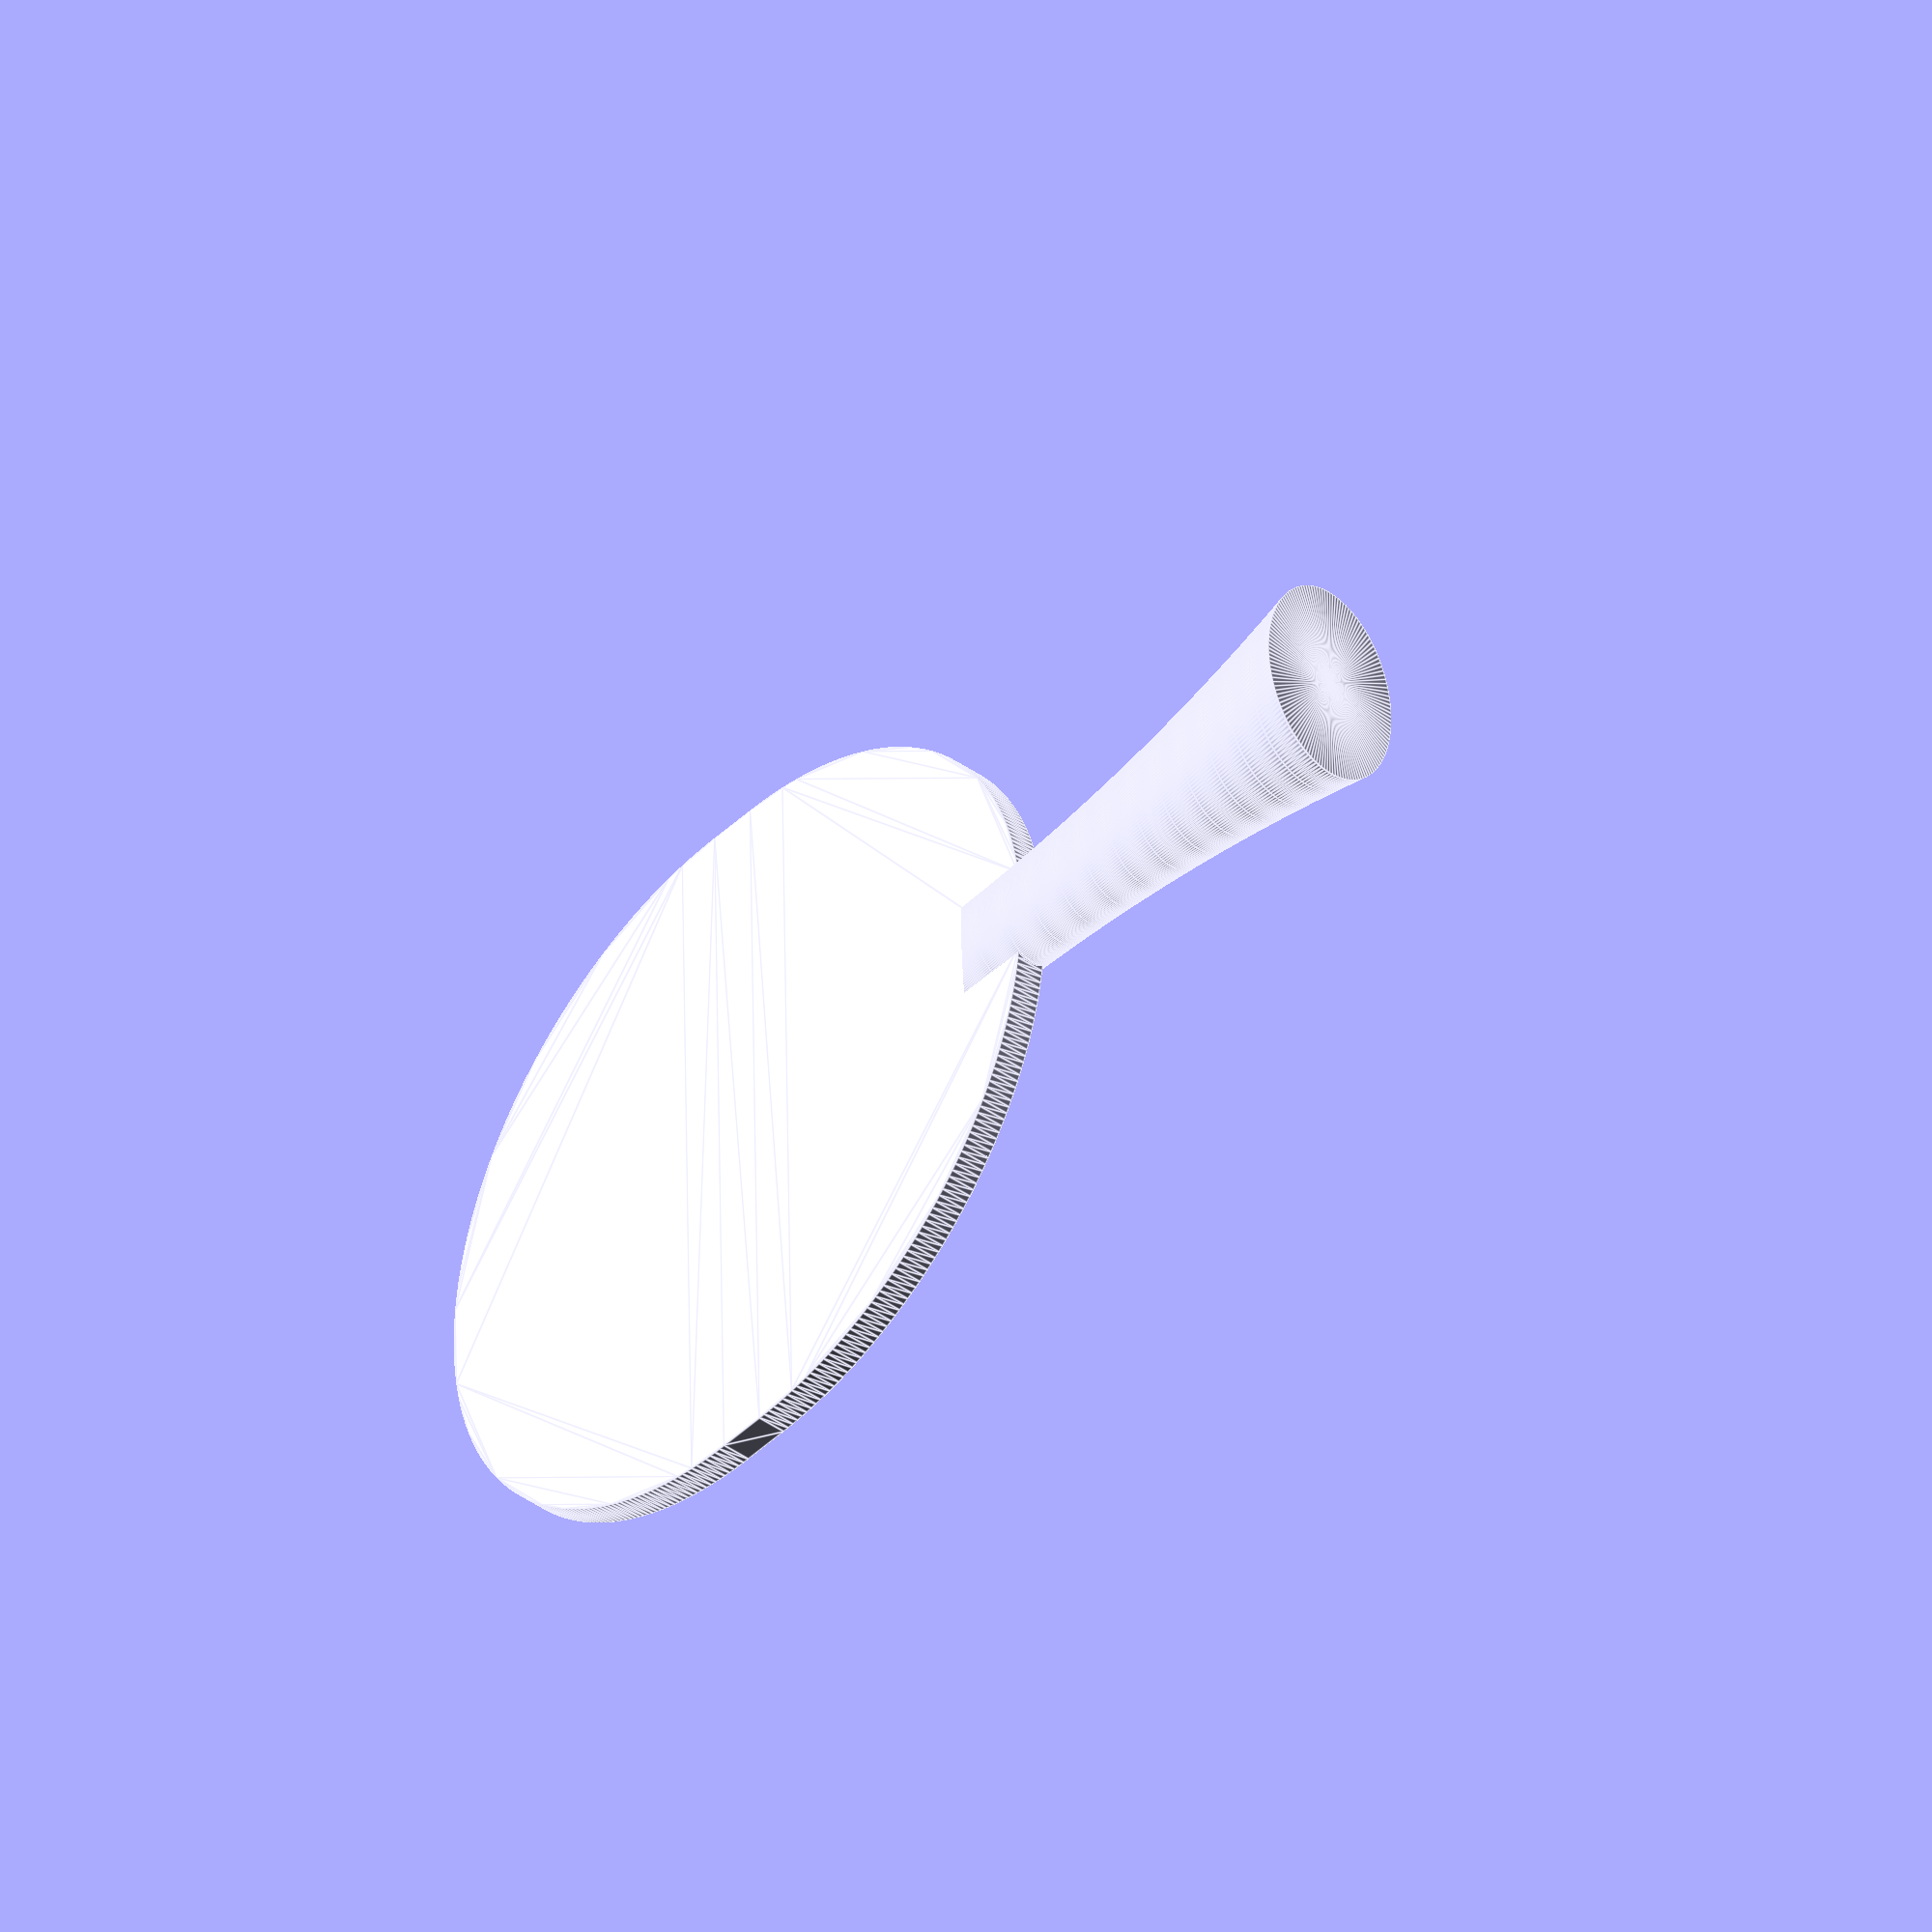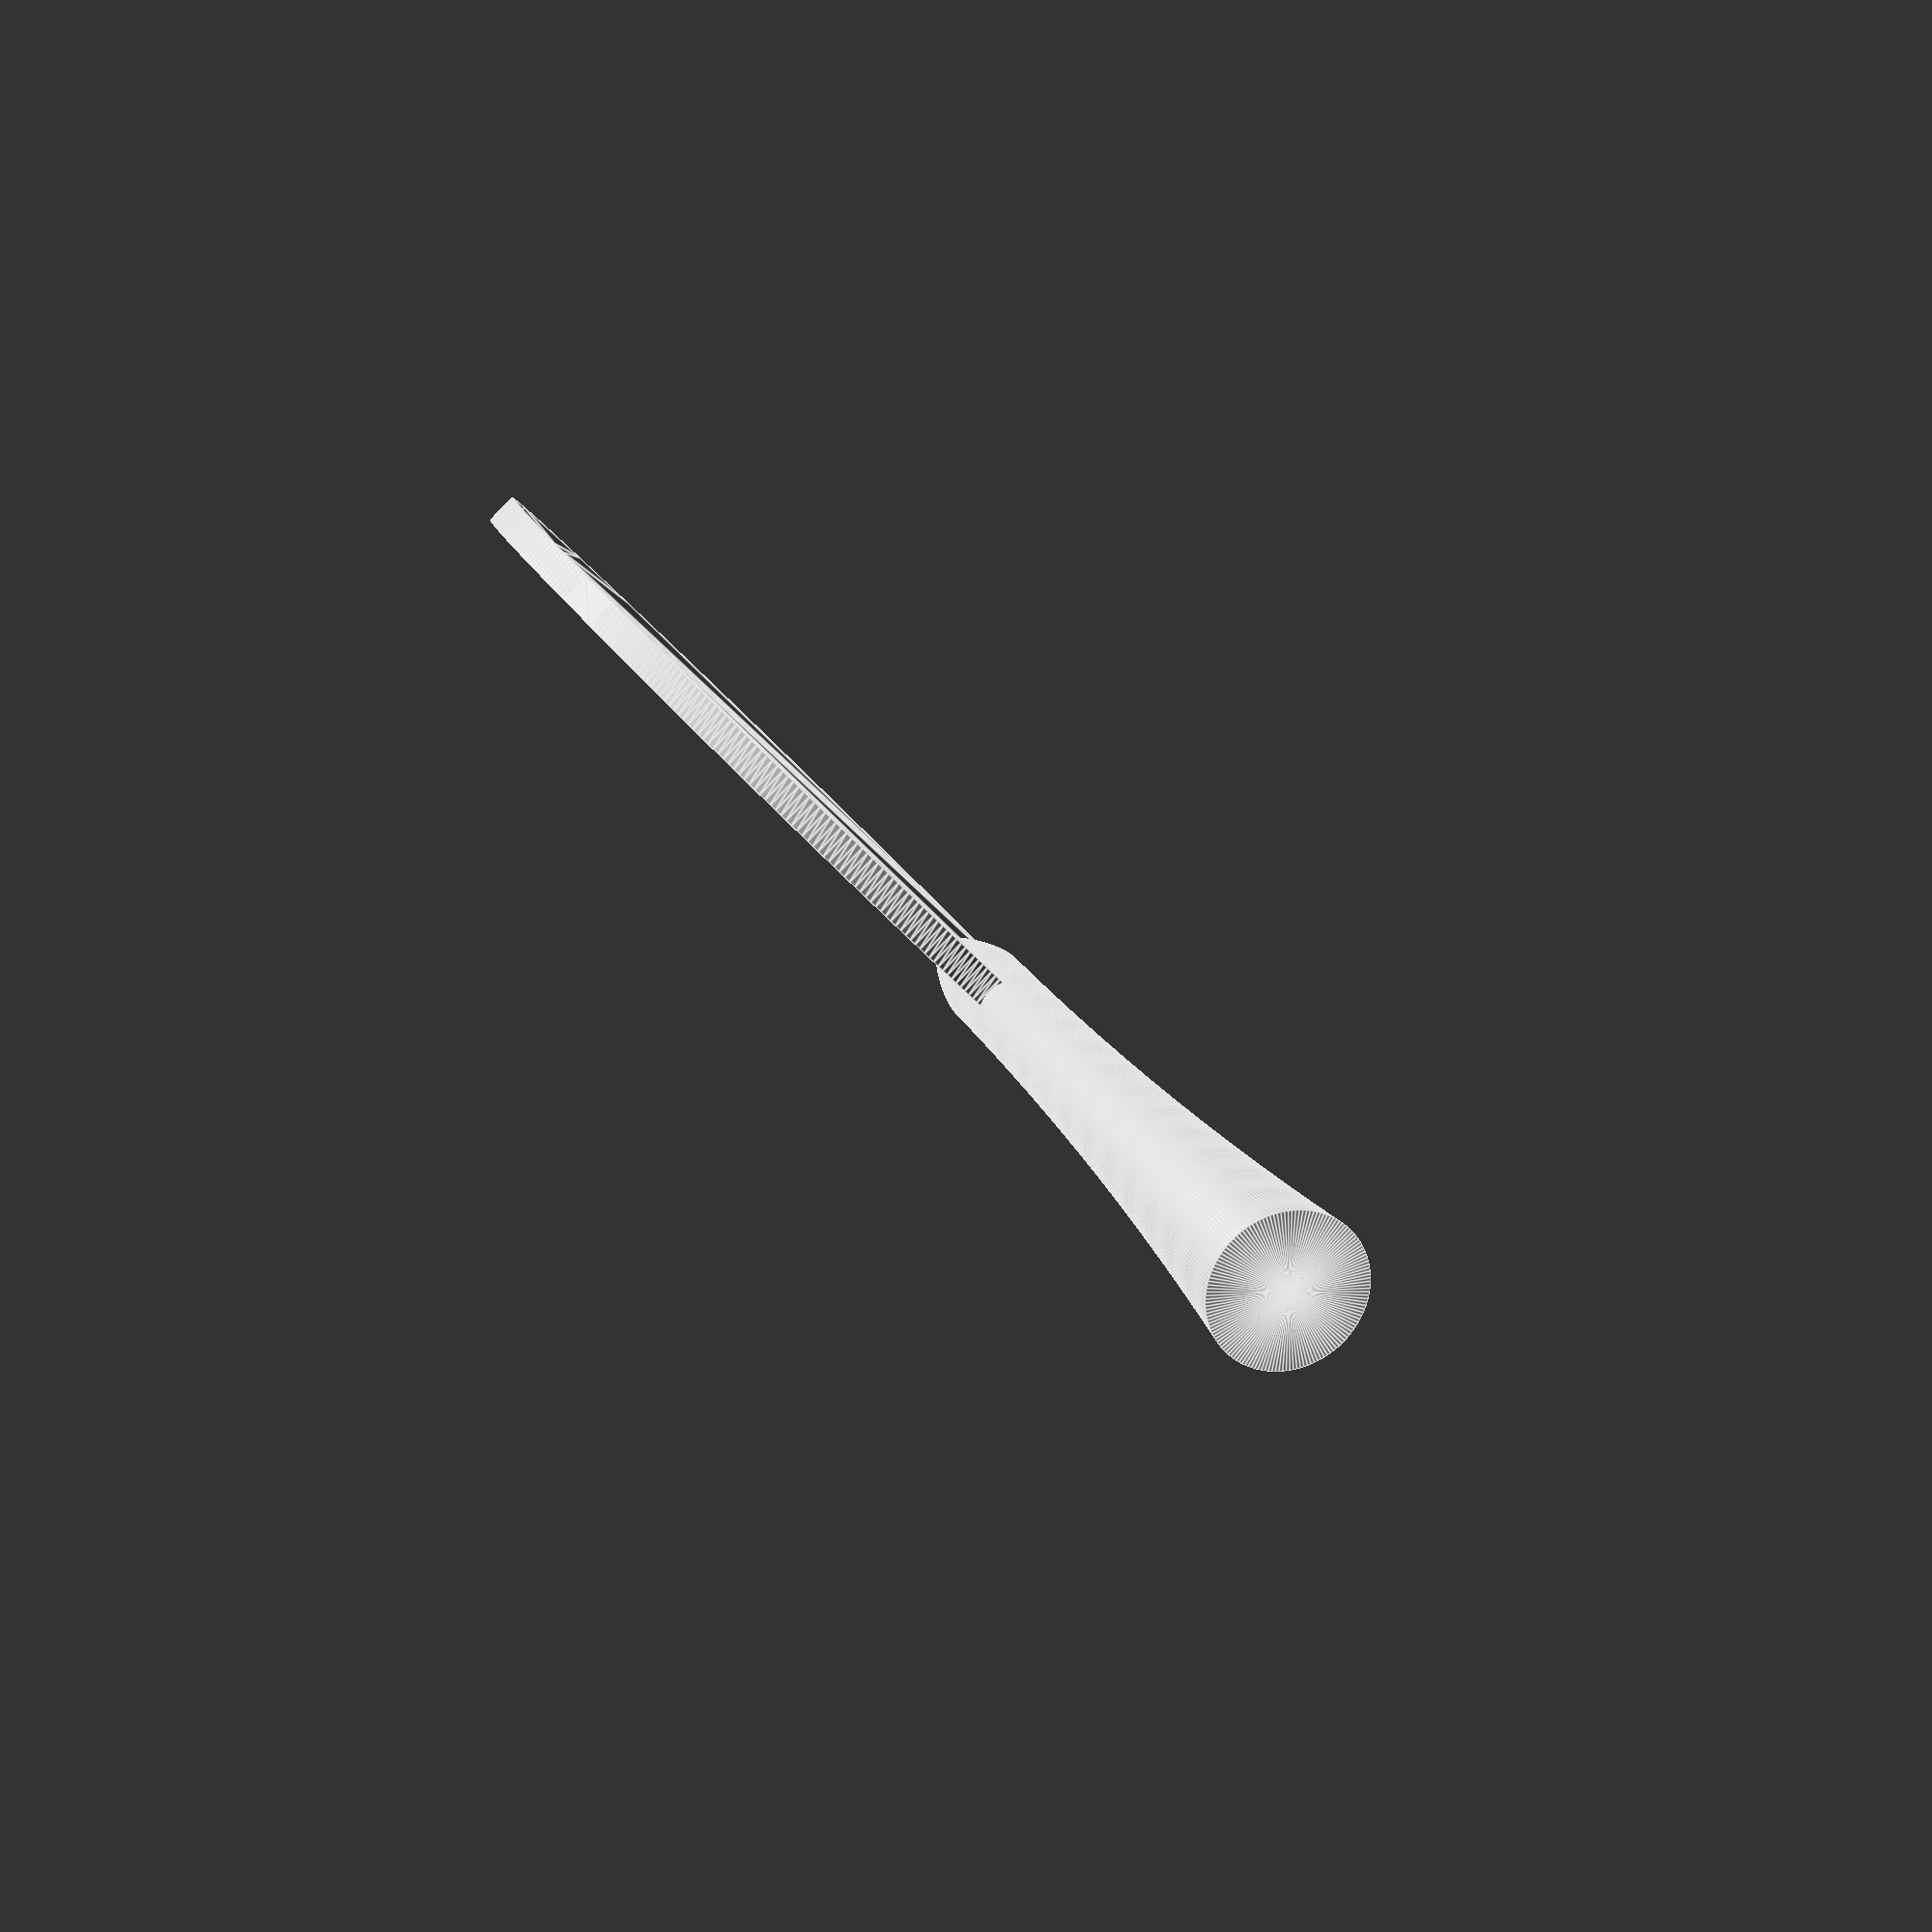
<openscad>
// The length of the handle from where it meets the surface of the blade.
handle_length = 100;

// The handle style.
handle_style = "flared"; // [straight, conic, flared]

// The thickness of the handle at its thickest point, top to bottom when the blade is facing up/down.
handle_thickness = 30;

// The width of the handle at its widest point, measured left to right when the blade is facing up/down.
handle_width = 45;

// The distance the handle should be offset from the usual position where it meets the blade. A higher number makes the handle effectively shorter.
handle_offset = 10;

// The width of the blade at its widest point.
blade_width = 150;

// The length of the blade at its longest point.
blade_length = 160;

// The thickness of the blade.
blade_thickness = 6;

// The blade shape.
blade_shape = "oblong"; // [oval, pear, square, oblong]

// The blade texture.
blade_texture = "smooth"; // [smooth, pimpled, perforated]

/* [Hidden] */
$fs = 1;
$fa = 1;

module paddle(handle_length=100, handle_style="straight", handle_thickness=25, handle_width=35, handle_offset=0, blade_width=150, blade_length=160, blade_thickness=6, blade_shape="pear", blade_texture="smooth") {

    // Blade
    if ( "smooth" == blade_texture ) {
        blade_body(blade_width, blade_length, blade_thickness, blade_shape);
    }
    else if ( "pimpled" == blade_texture ) {
        blade_body(blade_width, blade_length, blade_thickness, blade_shape);
        
        intersection() {
            blade_body(blade_width, blade_length, blade_thickness + 1, blade_shape);
            
            translate([-blade_width / 2, -blade_length / 2, -(blade_thickness + 1 ) / 2]) {
                for ( col = [0 : 2 : blade_width] ) {
                    for ( row = [0 : 2 : blade_length] ) {
                        translate([col, row, 0]) cylinder(r=.5, h = blade_thickness + 1);
                    }
                }
            }
        }
    }
    else if ( "perforated" == blade_texture ) {
        difference() {
            blade_body(blade_width, blade_length, blade_thickness, blade_shape);
            
            translate([-blade_width / 2, -blade_length / 2, -(blade_thickness + 1 ) / 2]) {
                for ( col = [0 : 4 : blade_width] ) {
                    for ( row = [0 : 4 : blade_length] ) {
                        translate([col, row, 0]) cylinder(r=1, h = blade_thickness + 1);
                    }
                }
            }
        }
    }

    // Handle
    translate([0, -(blade_length / 2) + handle_offset + blade_thickness, 0]) rotate([90, 0, 0]) rotate([0, 0, 90]) {
        intersection() {
            union() {
                if ( "straight" == handle_style ) {
                    linear_extrude(handle_length) {
                        scale([1, handle_width / handle_thickness, 1]) {
                            circle(r=handle_thickness/2);
                        }
                    }
                }
                else if ( "conic" == handle_style ) {
                    translate([0, 0, handle_length]) rotate([0,180,0]) linear_extrude(handle_length, scale=[.75,.75]) scale([1, handle_width / handle_thickness, 1]) circle(r=handle_thickness/2);
                }
                else if ( "flared" == handle_style ) {
                    translate([0, 0, handle_length]) {
                        rotate([0,180,0]) {
                            scale([handle_thickness / handle_width, 1, 1]) {
                                flared_cone(handle_width / 2, handle_width / 2 / 2, handle_length );
                            }
                        }
                    }
                }
            }
            
            vertical_offset = sqrt( 2 * pow(handle_length / 2, 2)) - ( blade_thickness / 2 );
            
            translate([0, 0, vertical_offset]) rotate([0, 45, 0]) cube([handle_length, handle_length, handle_length], true); 
        }
    }
}

module blade_body(blade_width, blade_length, blade_thickness, blade_shape) {
    // Blade
    translate([0, 0, -blade_thickness / 2]) linear_extrude(blade_thickness) {
        if ( "oval" == blade_shape ) {
            scale([1, blade_length / blade_width, 1]) circle(r=blade_width/2);
        }
        else if ( "pear" == blade_shape ) {
            hull() {
                offset = blade_length - ( blade_width / 2 ) - ( blade_width / 2.2 );
                
                translate([0, -offset / 2, 0]) {
                    translate([0, offset, 0]) circle(r=blade_width / 2.2 );
                    circle(r=blade_width / 2);
                }
            }
        }
        else if ( "square" == blade_shape ) {
            square([blade_width, blade_length], true);
        }
        else if ( "oblong" == blade_shape ) {
            if ( blade_length > blade_width ) {
                hull() {
                    translate([0, -(blade_width / 2) + (blade_length / 2), 0]) circle(r=blade_width / 2);
                    translate([0, (blade_width / 2) - (blade_length / 2), 0]) circle(r=blade_width / 2);
                }
            }
            else {
                hull() {
                    translate([-(blade_length / 2) + (blade_width / 2), 0, 0]) circle(r=blade_length / 2);
                    translate([(blade_length / 2) - (blade_width / 2), 0, 0]) circle(r=blade_length / 2);
                }
            }
        }
    }
}

module flared_cone(r1, r2, h) {
    // Adapted from the pillar_rounded() module from http://www.thingiverse.com/thing:212041/
    // This only does half a pillar, so it's really a flared cone.
    rad_co=((r2-r1)*(r2-r1)+0.25*h*2*h*2)/(2*(r1-r2));
    
    rotate_extrude() {
        difference() {
            square([r1, h]);
            translate([r2+rad_co,h,0]) {
                circle(r=rad_co, $fa = 1);
            }
        }
    }
}

paddle(handle_length=handle_length, handle_style=handle_style, handle_thickness=handle_thickness, handle_width=handle_width, handle_offset=handle_offset, blade_width=blade_width, blade_length=blade_length, blade_thickness=blade_thickness, blade_shape=blade_shape, blade_texture=blade_texture);

</openscad>
<views>
elev=40.9 azim=91.0 roll=229.2 proj=o view=edges
elev=88.3 azim=311.5 roll=315.8 proj=p view=edges
</views>
